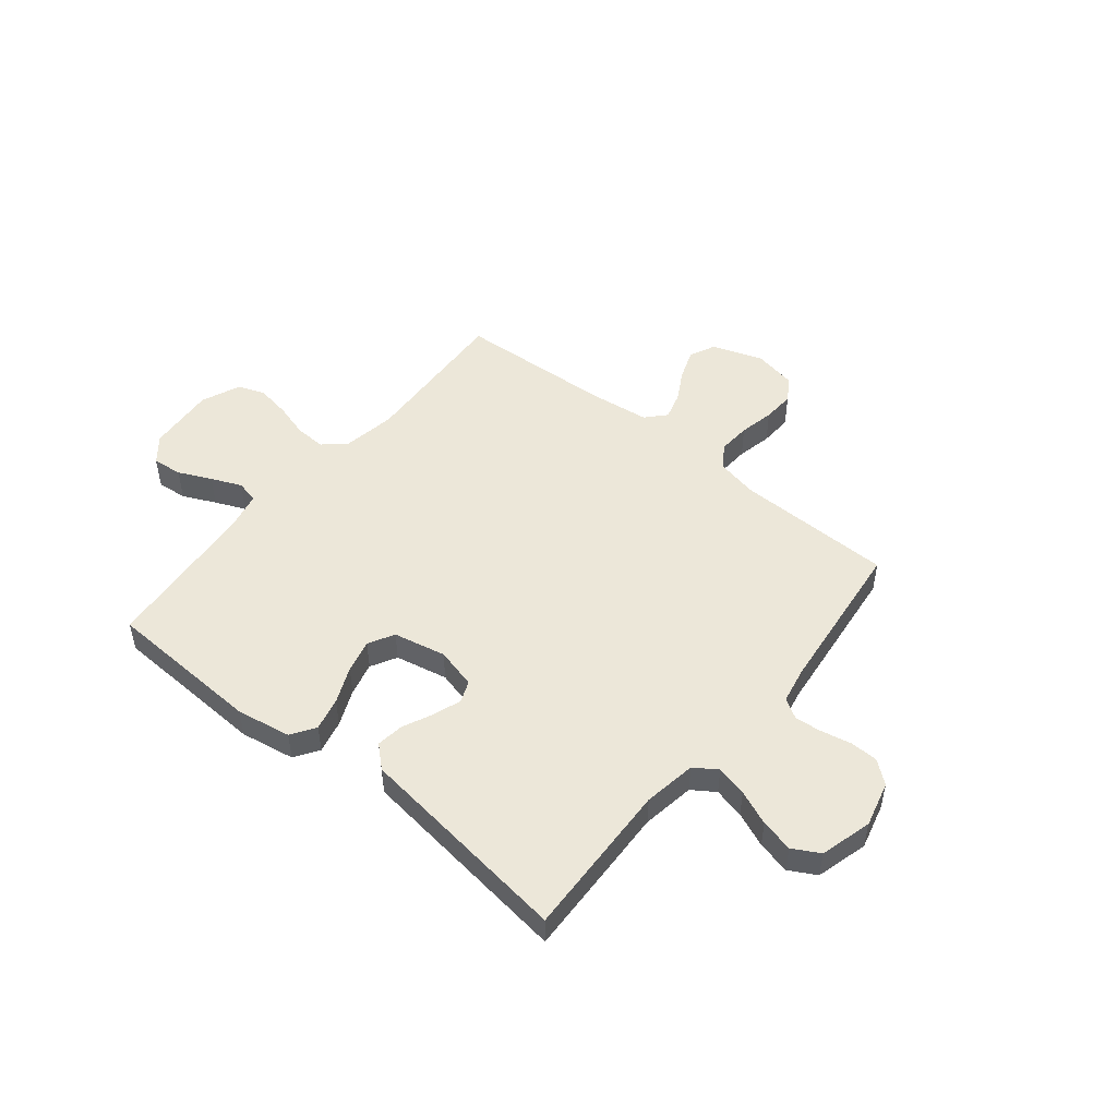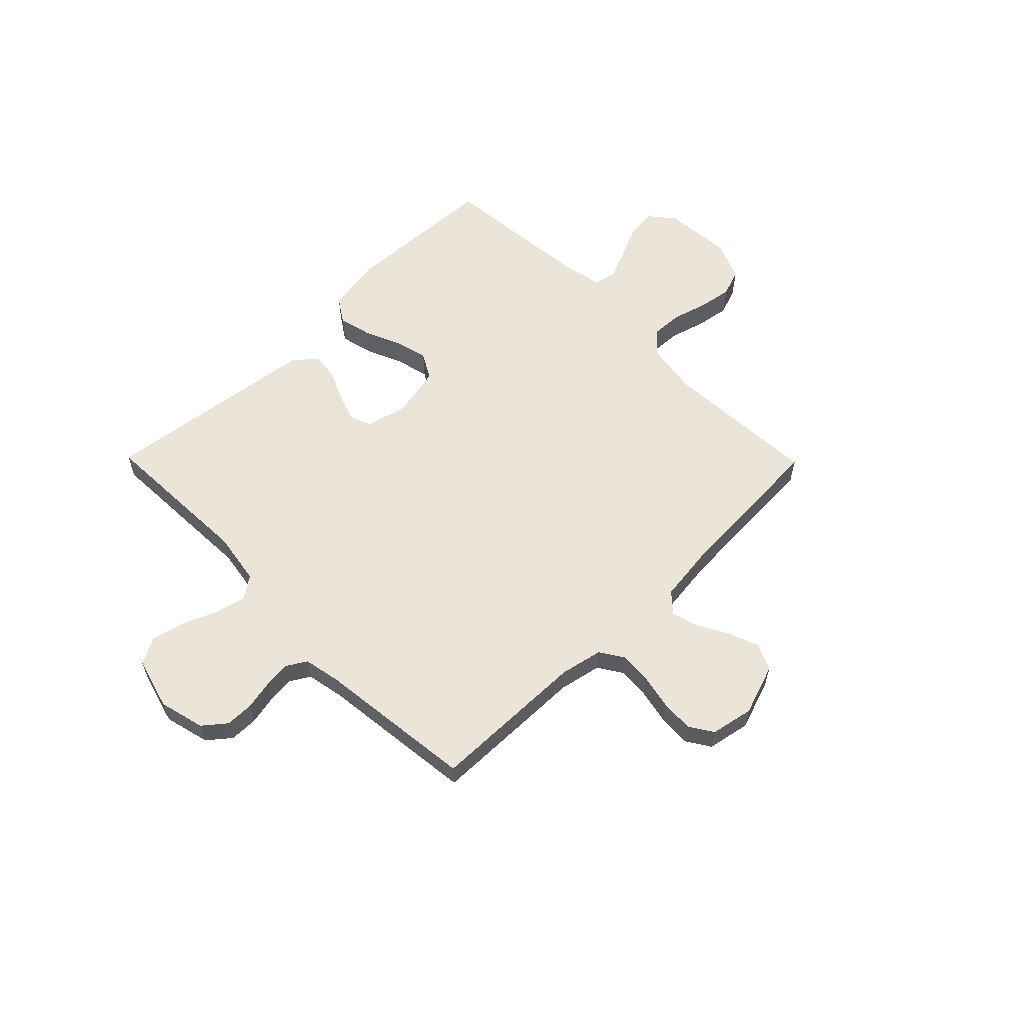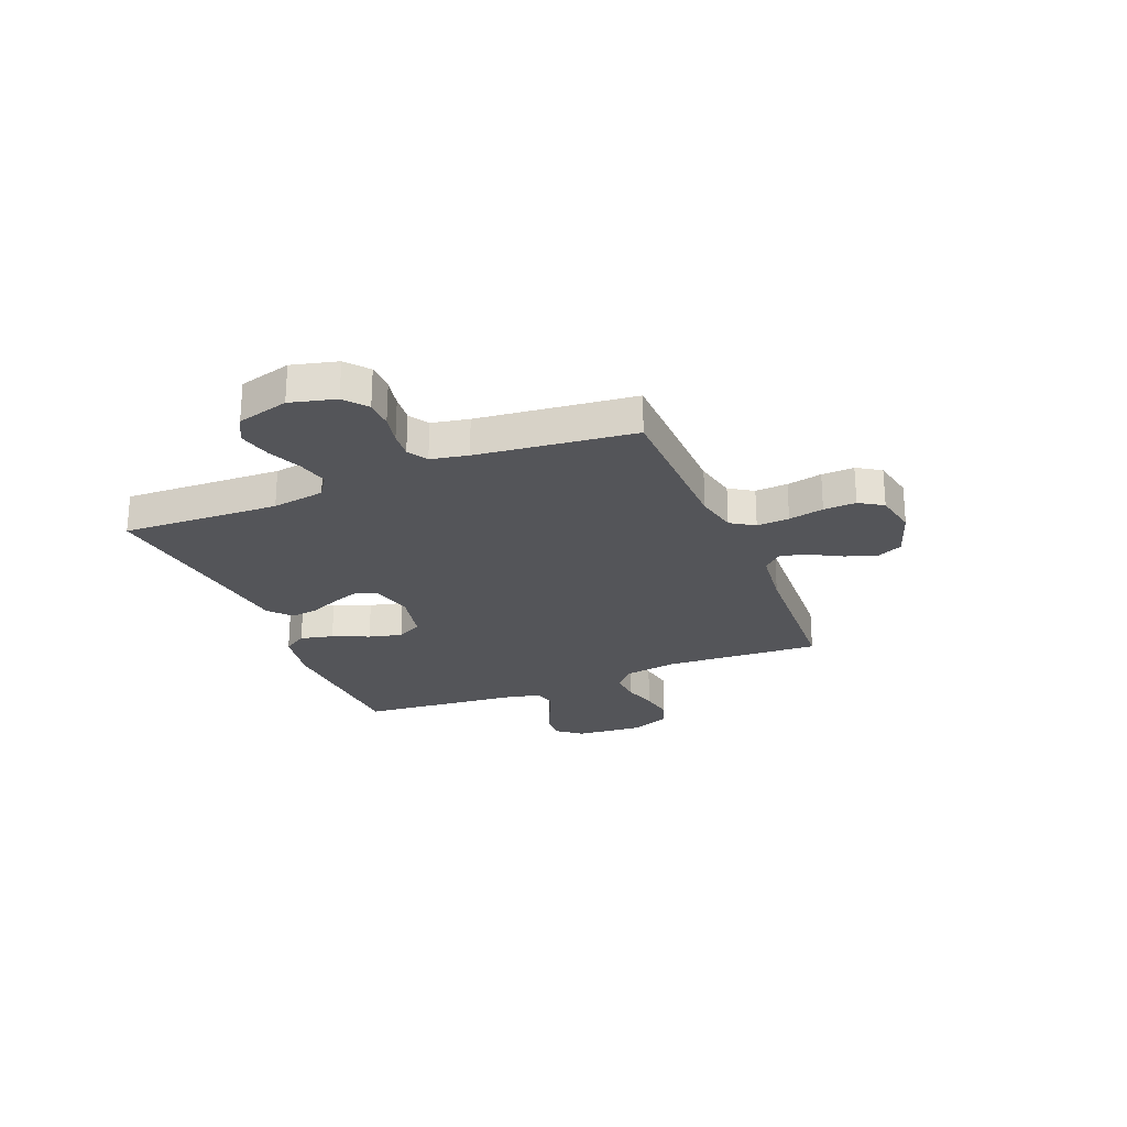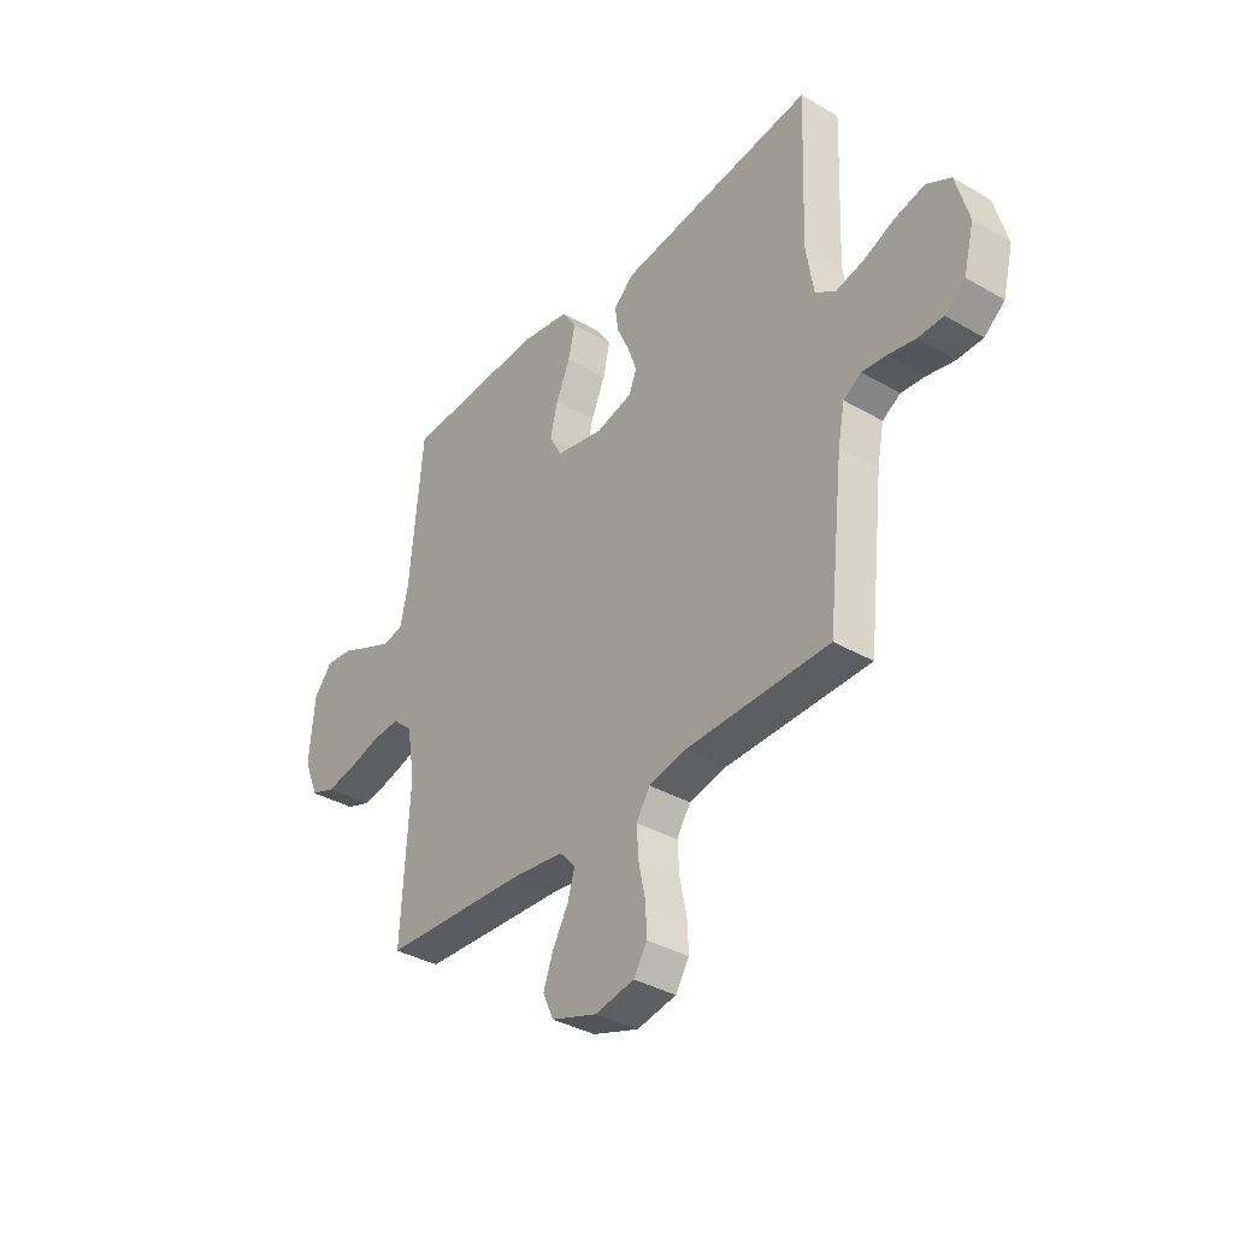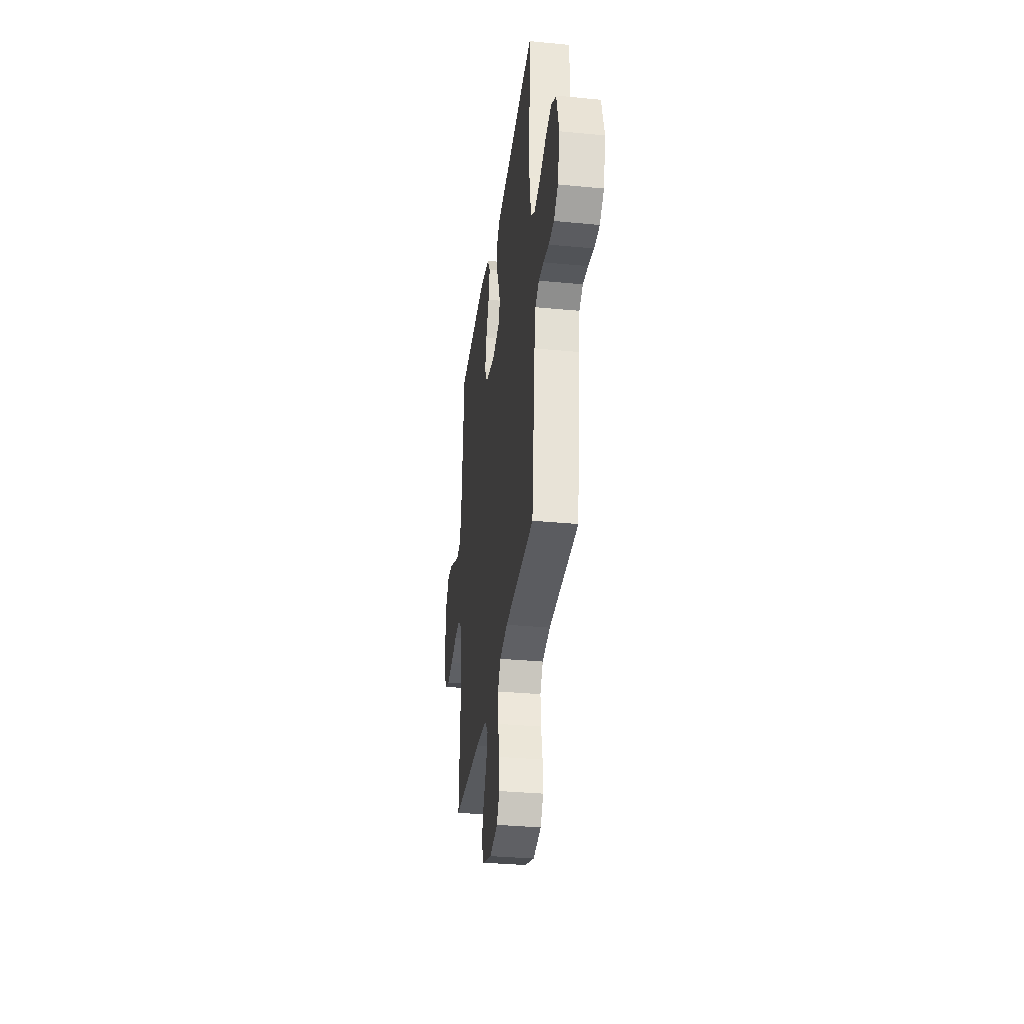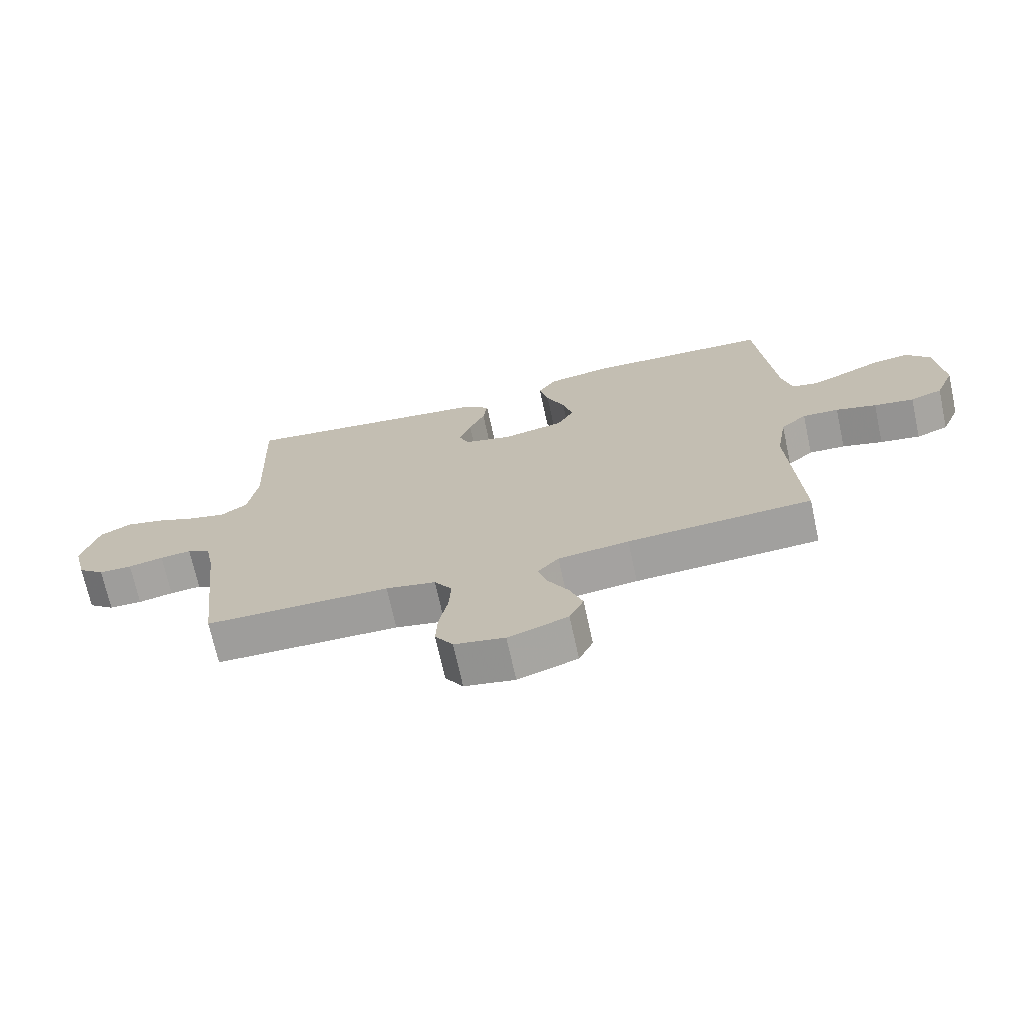
<metadata>
{"format":"obj","ext":"obj","renderer":"f3d","projection":"perspective","resolution":1024,"background":"white","views":[{"elev":49.6,"azim":39.1,"up":"+Y"},{"elev":59.2,"azim":135.5,"up":"+Y"},{"elev":-24.7,"azim":112.2,"up":"+Y"},{"elev":-36.2,"azim":52.8,"up":"+Z"},{"elev":-33.5,"azim":82.5,"up":"+Z"},{"elev":-70.8,"azim":-167.7,"up":"+Z"}]}
</metadata>
<code>
v 0.5 0.07 -0.5
v 0.2 0.07 -0.505
v 0.119 0.07 -0.522
v 0.09 0.07 -0.567
v 0.094 0.07 -0.629
v 0.108 0.07 -0.696
v 0.111 0.07 -0.758
v 0.082 0.07 -0.803
v 0 0.07 -0.819
v -0.097 0.07 -0.786
v -0.12 0.07 -0.736
v -0.099 0.07 -0.678
v -0.066 0.07 -0.619
v -0.051 0.07 -0.567
v -0.085 0.07 -0.53
v -0.2 0.07 -0.516
v -0.5 0.07 -0.5
v -0.483 0.07 -0.2
v -0.5 0.07 -0.098
v -0.542 0.07 -0.061
v -0.601 0.07 -0.064
v -0.667 0.07 -0.083
v -0.732 0.07 -0.094
v -0.784 0.07 -0.075
v -0.815 0.07 0
v -0.804 0.07 0.13
v -0.765 0.07 0.178
v -0.708 0.07 0.172
v -0.645 0.07 0.143
v -0.587 0.07 0.118
v -0.544 0.07 0.128
v -0.528 0.07 0.2
v -0.5 0.07 0.5
v -0.2 0.07 0.514
v -0.096 0.07 0.496
v -0.066 0.07 0.45
v -0.081 0.07 0.387
v -0.111 0.07 0.318
v -0.127 0.07 0.254
v -0.1 0.07 0.205
v 0 0.07 0.184
v 0.078 0.07 0.204
v 0.094 0.07 0.245
v 0.075 0.07 0.299
v 0.049 0.07 0.356
v 0.042 0.07 0.408
v 0.084 0.07 0.446
v 0.2 0.07 0.461
v 0.5 0.07 0.5
v 0.488 0.07 0.2
v 0.504 0.07 0.099
v 0.547 0.07 0.07
v 0.606 0.07 0.084
v 0.672 0.07 0.112
v 0.735 0.07 0.127
v 0.786 0.07 0.099
v 0.813 0.07 0
v 0.791 0.07 -0.087
v 0.748 0.07 -0.122
v 0.694 0.07 -0.123
v 0.637 0.07 -0.111
v 0.586 0.07 -0.106
v 0.548 0.07 -0.129
v 0.534 0.07 -0.2
v 0.5 0 -0.5
v 0.2 0 -0.505
v 0.119 0 -0.522
v 0.09 0 -0.567
v 0.094 0 -0.629
v 0.108 0 -0.696
v 0.111 0 -0.758
v 0.082 0 -0.803
v 0 0 -0.819
v -0.097 0 -0.786
v -0.12 0 -0.736
v -0.099 0 -0.678
v -0.066 0 -0.619
v -0.051 0 -0.567
v -0.085 0 -0.53
v -0.2 0 -0.516
v -0.5 0 -0.5
v -0.483 0 -0.2
v -0.5 0 -0.098
v -0.542 0 -0.061
v -0.601 0 -0.064
v -0.667 0 -0.083
v -0.732 0 -0.094
v -0.784 0 -0.075
v -0.815 0 0
v -0.804 0 0.13
v -0.765 0 0.178
v -0.708 0 0.172
v -0.645 0 0.143
v -0.587 0 0.118
v -0.544 0 0.128
v -0.528 0 0.2
v -0.5 0 0.5
v -0.2 0 0.514
v -0.096 0 0.496
v -0.066 0 0.45
v -0.081 0 0.387
v -0.111 0 0.318
v -0.127 0 0.254
v -0.1 0 0.205
v 0 0 0.184
v 0.078 0 0.204
v 0.094 0 0.245
v 0.075 0 0.299
v 0.049 0 0.356
v 0.042 0 0.408
v 0.084 0 0.446
v 0.2 0 0.461
v 0.5 0 0.5
v 0.488 0 0.2
v 0.504 0 0.099
v 0.547 0 0.07
v 0.606 0 0.084
v 0.672 0 0.112
v 0.735 0 0.127
v 0.786 0 0.099
v 0.813 0 0
v 0.791 0 -0.087
v 0.748 0 -0.122
v 0.694 0 -0.123
v 0.637 0 -0.111
v 0.586 0 -0.106
v 0.548 0 -0.129
v 0.534 0 -0.2
f 59 60 61
f 58 59 61
f 57 58 61
f 56 57 61
f 55 56 61
f 54 55 61
f 53 54 61
f 52 53 61 62
f 51 52 62 63
f 48 49 50
f 48 50 51
f 47 48 51
f 46 47 51
f 45 46 51
f 44 45 51
f 51 63 64
f 44 51 64
f 43 44 64
f 36 37 38
f 35 36 38
f 34 35 38
f 33 34 38
f 32 33 38
f 31 32 38 39
f 27 28 29
f 26 27 29
f 25 26 29
f 24 25 29
f 23 24 29
f 22 23 29
f 21 22 29
f 20 21 29 30
f 19 20 30 31
f 16 17 18
f 15 16 18 19
f 11 12 13
f 10 11 13
f 9 10 13
f 8 9 13
f 7 8 13
f 6 7 13
f 5 6 13
f 4 5 13 14
f 3 4 14 15
f 64 1 2
f 43 64 2
f 42 43 2
f 31 39 40
f 19 31 40
f 15 19 40
f 3 15 40
f 2 3 40
f 2 40 41
f 2 41 42
f 125 124 123
f 125 123 122
f 125 122 121
f 125 121 120
f 125 120 119
f 125 119 118
f 125 118 117
f 126 125 117 116
f 127 126 116 115
f 114 113 112
f 115 114 112
f 115 112 111
f 115 111 110
f 115 110 109
f 115 109 108
f 128 127 115
f 128 115 108
f 128 108 107
f 102 101 100
f 102 100 99
f 102 99 98
f 102 98 97
f 102 97 96
f 103 102 96 95
f 93 92 91
f 93 91 90
f 93 90 89
f 93 89 88
f 93 88 87
f 93 87 86
f 93 86 85
f 94 93 85 84
f 95 94 84 83
f 82 81 80
f 83 82 80 79
f 77 76 75
f 77 75 74
f 77 74 73
f 77 73 72
f 77 72 71
f 77 71 70
f 77 70 69
f 78 77 69 68
f 79 78 68 67
f 66 65 128
f 66 128 107
f 66 107 106
f 104 103 95
f 104 95 83
f 104 83 79
f 104 79 67
f 104 67 66
f 105 104 66
f 106 105 66
f 1 65 66 2
f 2 66 67 3
f 3 67 68 4
f 4 68 69 5
f 5 69 70 6
f 6 70 71 7
f 7 71 72 8
f 8 72 73 9
f 9 73 74 10
f 10 74 75 11
f 11 75 76 12
f 12 76 77 13
f 13 77 78 14
f 14 78 79 15
f 15 79 80 16
f 16 80 81 17
f 17 81 82 18
f 18 82 83 19
f 19 83 84 20
f 20 84 85 21
f 21 85 86 22
f 22 86 87 23
f 23 87 88 24
f 24 88 89 25
f 25 89 90 26
f 26 90 91 27
f 27 91 92 28
f 28 92 93 29
f 29 93 94 30
f 30 94 95 31
f 31 95 96 32
f 32 96 97 33
f 33 97 98 34
f 34 98 99 35
f 35 99 100 36
f 36 100 101 37
f 37 101 102 38
f 38 102 103 39
f 39 103 104 40
f 40 104 105 41
f 41 105 106 42
f 42 106 107 43
f 43 107 108 44
f 44 108 109 45
f 45 109 110 46
f 46 110 111 47
f 47 111 112 48
f 48 112 113 49
f 49 113 114 50
f 50 114 115 51
f 51 115 116 52
f 52 116 117 53
f 53 117 118 54
f 54 118 119 55
f 55 119 120 56
f 56 120 121 57
f 57 121 122 58
f 58 122 123 59
f 59 123 124 60
f 60 124 125 61
f 61 125 126 62
f 62 126 127 63
f 63 127 128 64
f 64 128 65 1

</code>
